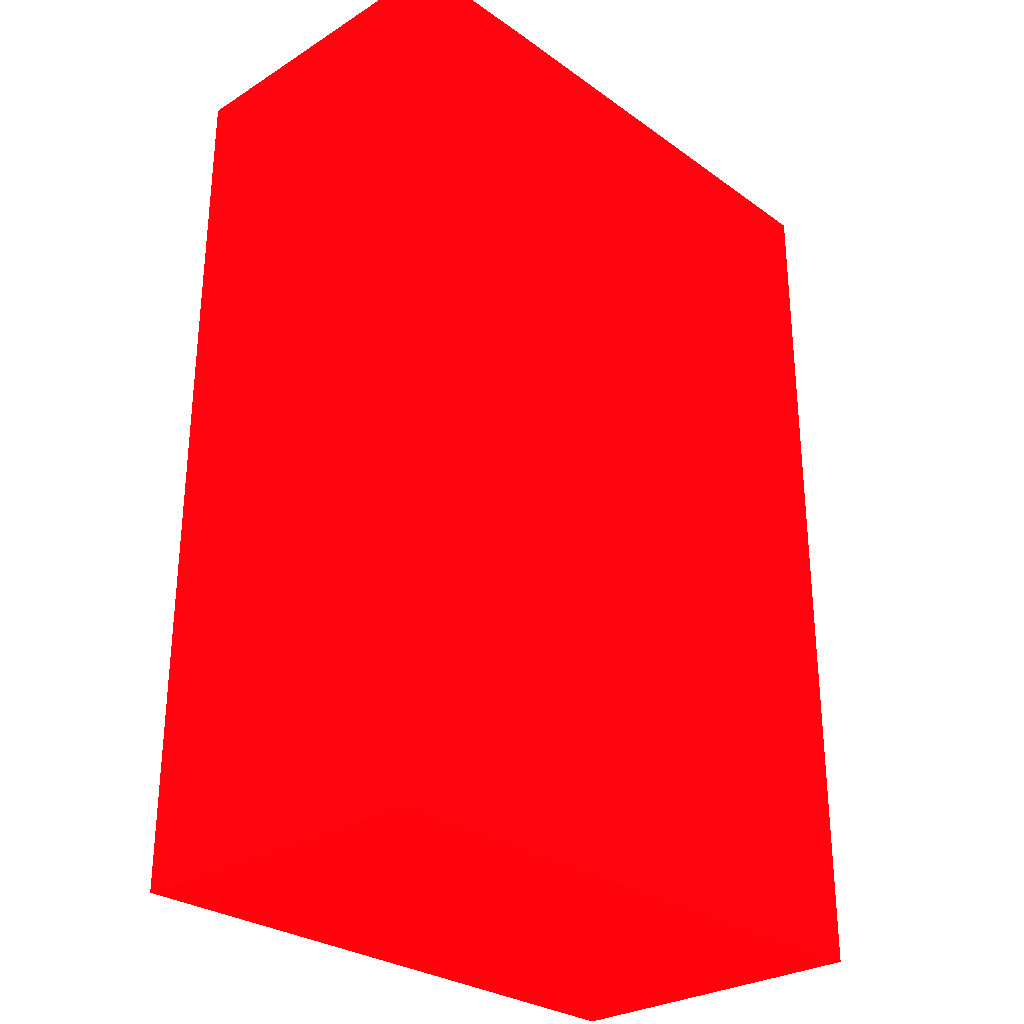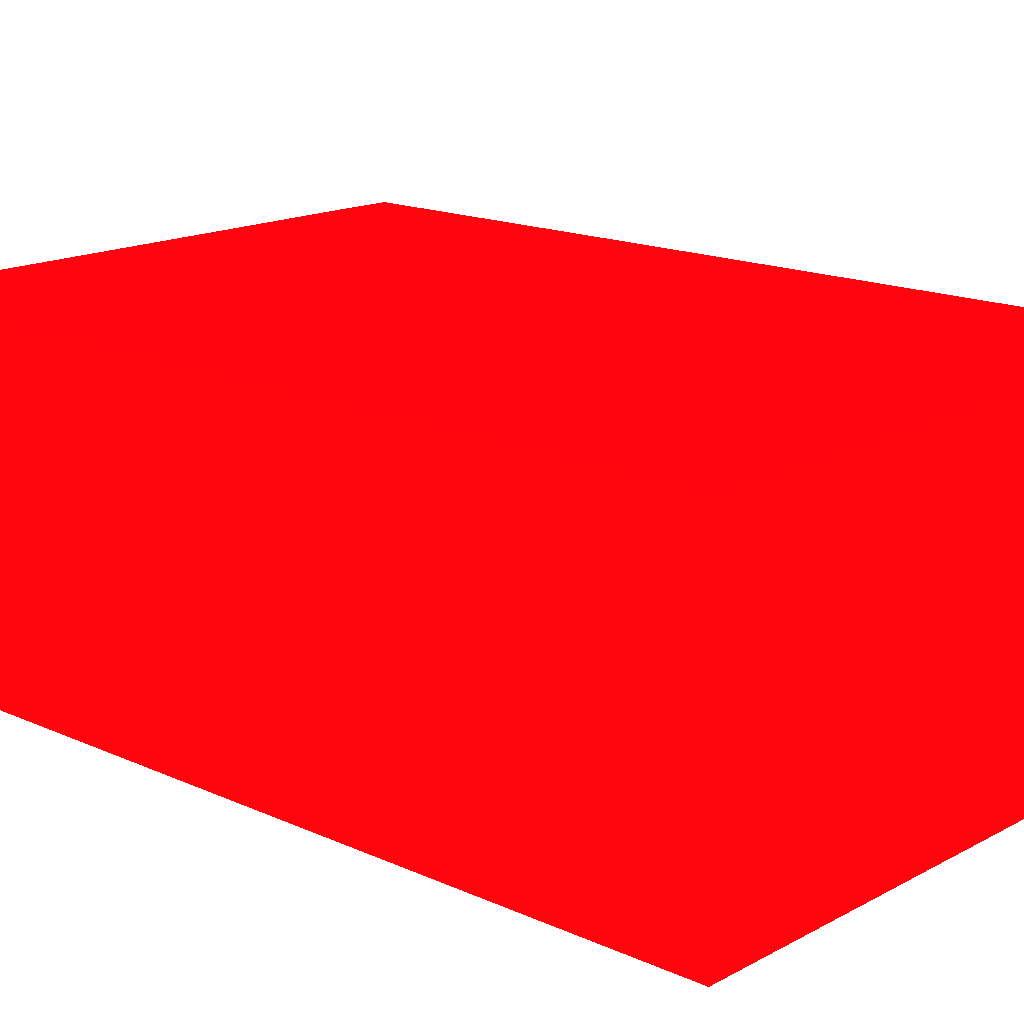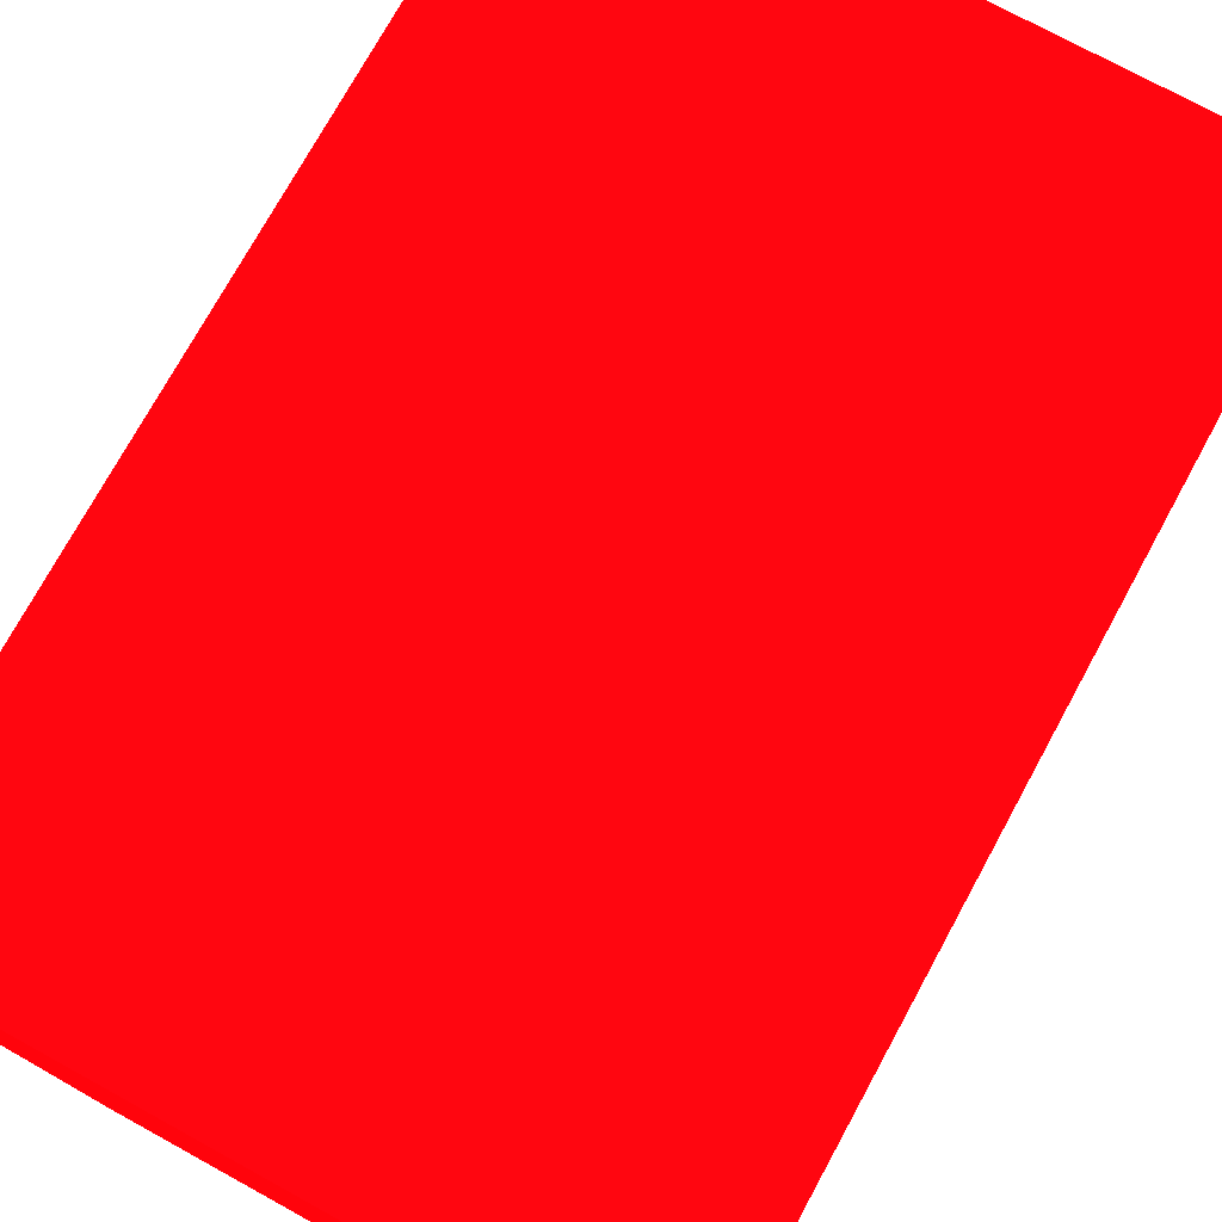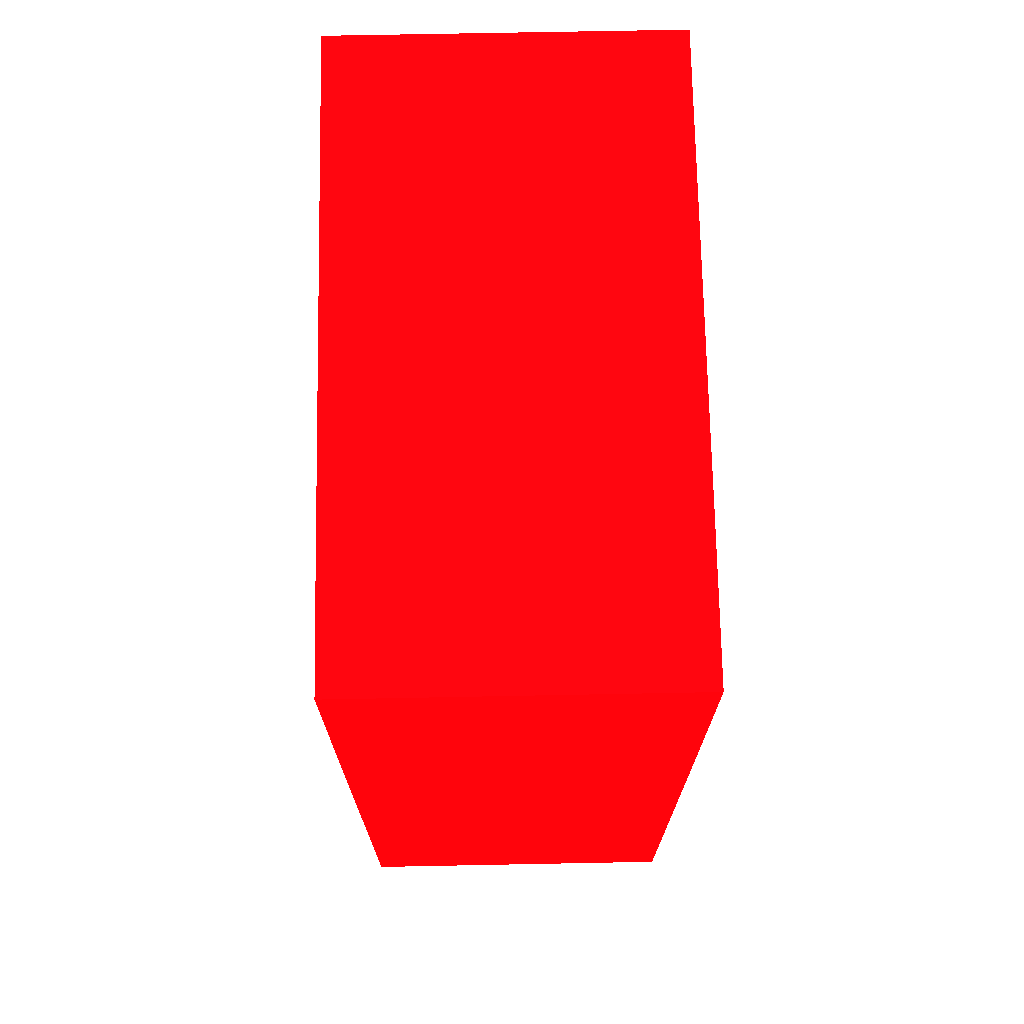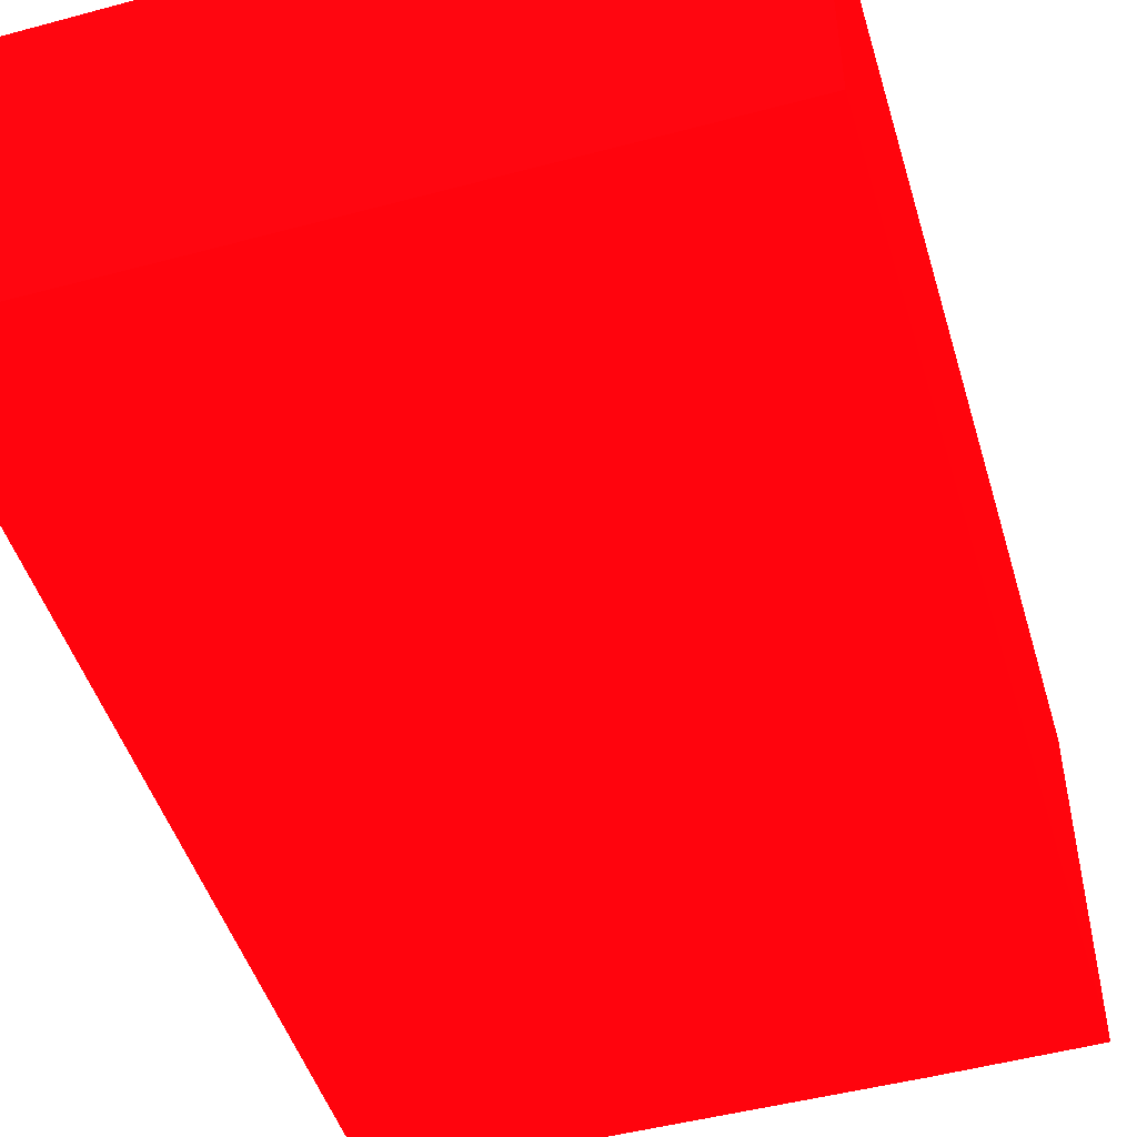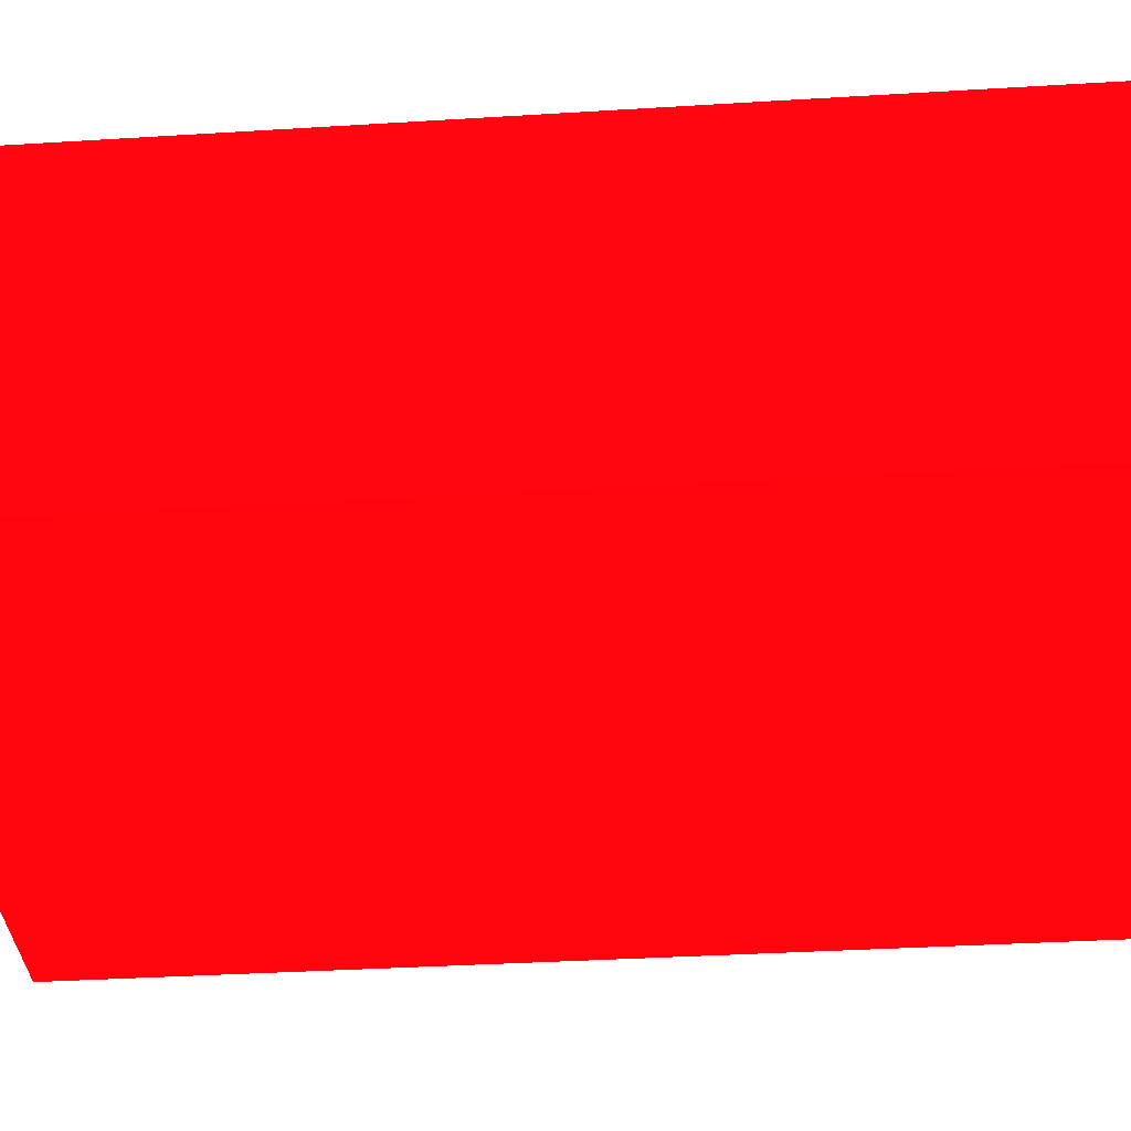
<metadata>
{"format":"obj","ext":"obj","renderer":"f3d","projection":"perspective","resolution":1024,"background":"white","views":[{"elev":-28.6,"azim":-46.8,"up":"+Z"},{"elev":16.4,"azim":132.6,"up":"+Y"},{"elev":74.5,"azim":28.7,"up":"+Y"},{"elev":71.9,"azim":-91.1,"up":"+Z"},{"elev":-48.2,"azim":-163.3,"up":"+Y"},{"elev":-36.4,"azim":-85.4,"up":"+Y"}]}
</metadata>
<code>
v 1.825 5.319 -8.743 0.9882 0.01176 0.03529
v -0.02489 5.319 -8.743 0.9882 0.01176 0.03529
v 1.825 4.205 -8.743 0.9882 0.01176 0.03529
v 1.825 5.319 -11.8 0.9882 0.01176 0.03529
v -0.02489 4.85 -8.743 0.9882 0.01176 0.03529
v -0.225 5.319 -8.75 0.9882 0.01176 0.03529
v 0.2652 4.205 -8.743 0.9882 0.01176 0.03529
v 1.825 4.205 -11.8 0.9882 0.01176 0.03529
v -0.227 5.319 -11.8 0.9882 0.01176 0.03529
v -0.225 4.205 -8.75 0.9882 0.01176 0.03529
v -0.227 5.319 -9.7 0.9882 0.01176 0.03529
v -0.227 4.205 -11.8 0.9882 0.01176 0.03529
v -0.227 4.205 -9.7 0.9882 0.01176 0.03529
f 1 2 5
f 1 5 7
f 1 7 3
f 1 3 8
f 1 8 4
f 1 4 9
f 1 9 11
f 1 11 6
f 1 6 2
f 2 6 10
f 2 10 5
f 3 7 10
f 3 10 13
f 3 13 12
f 3 12 8
f 4 8 12
f 4 12 9
f 5 10 7
f 6 11 13
f 6 13 10
f 9 12 13
f 9 13 11

</code>
